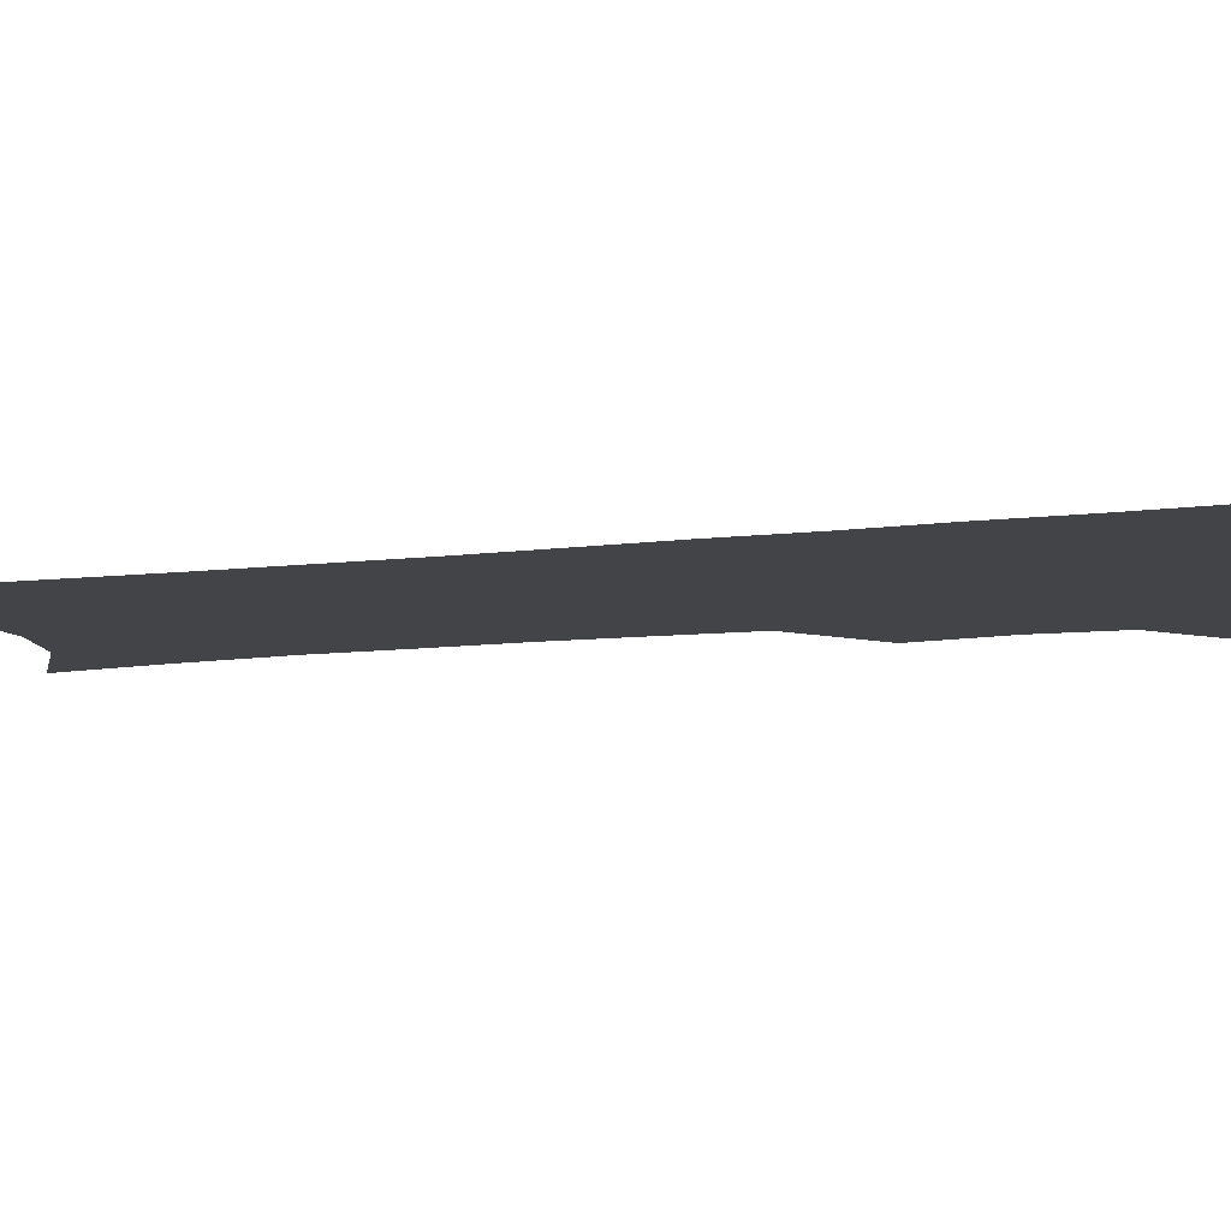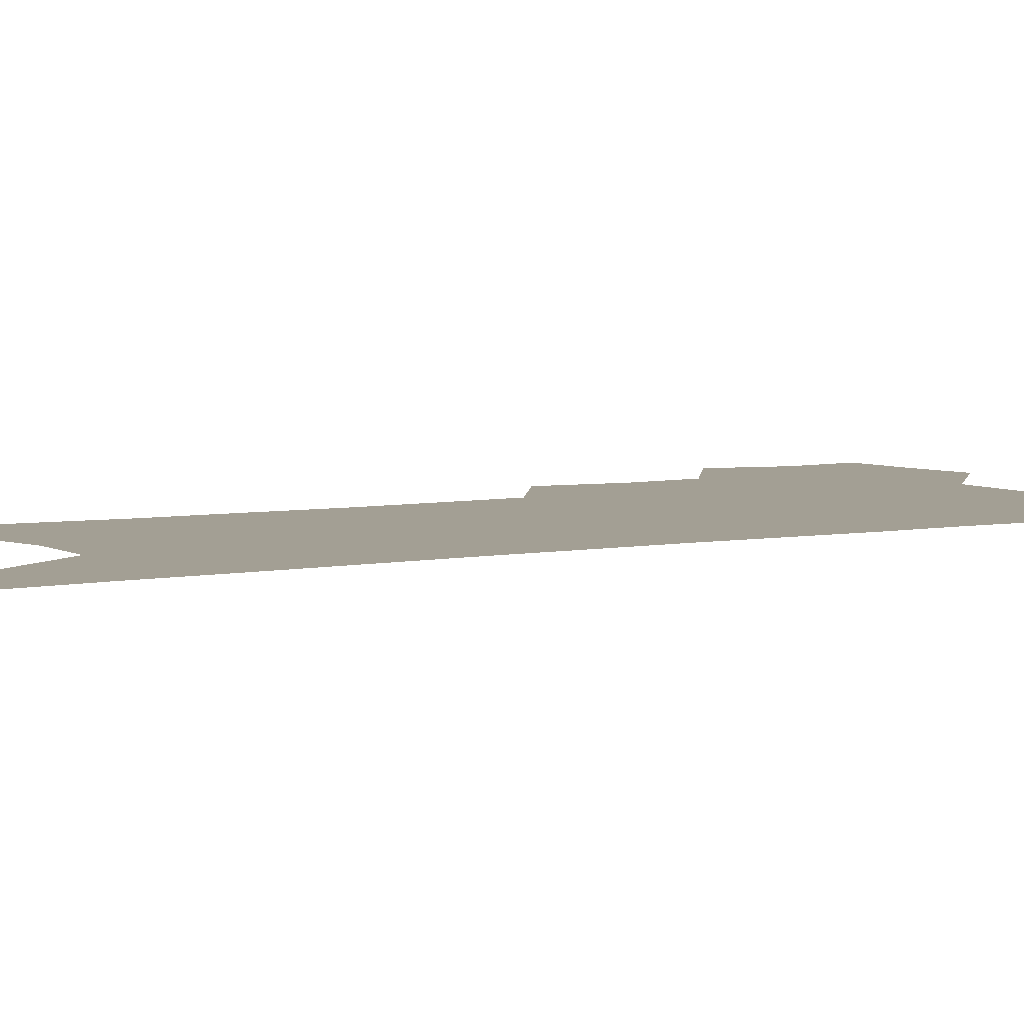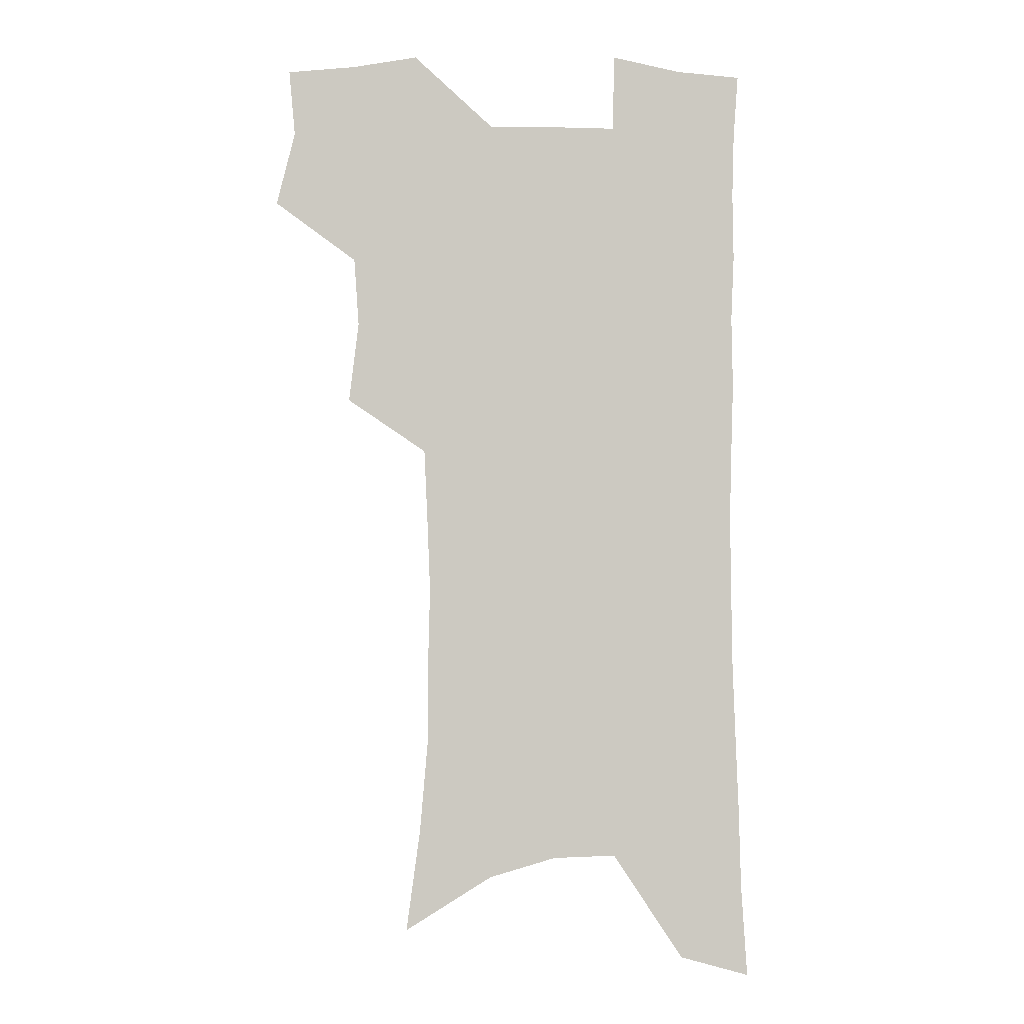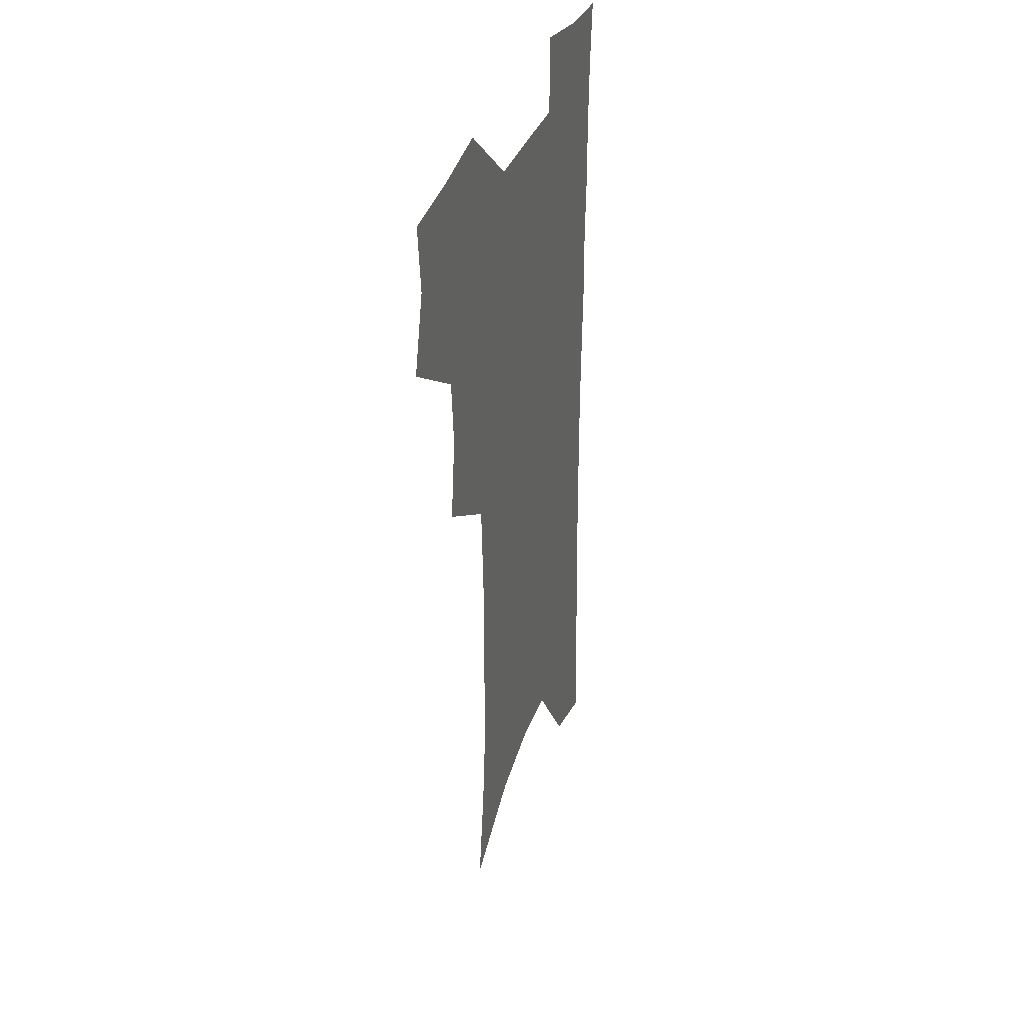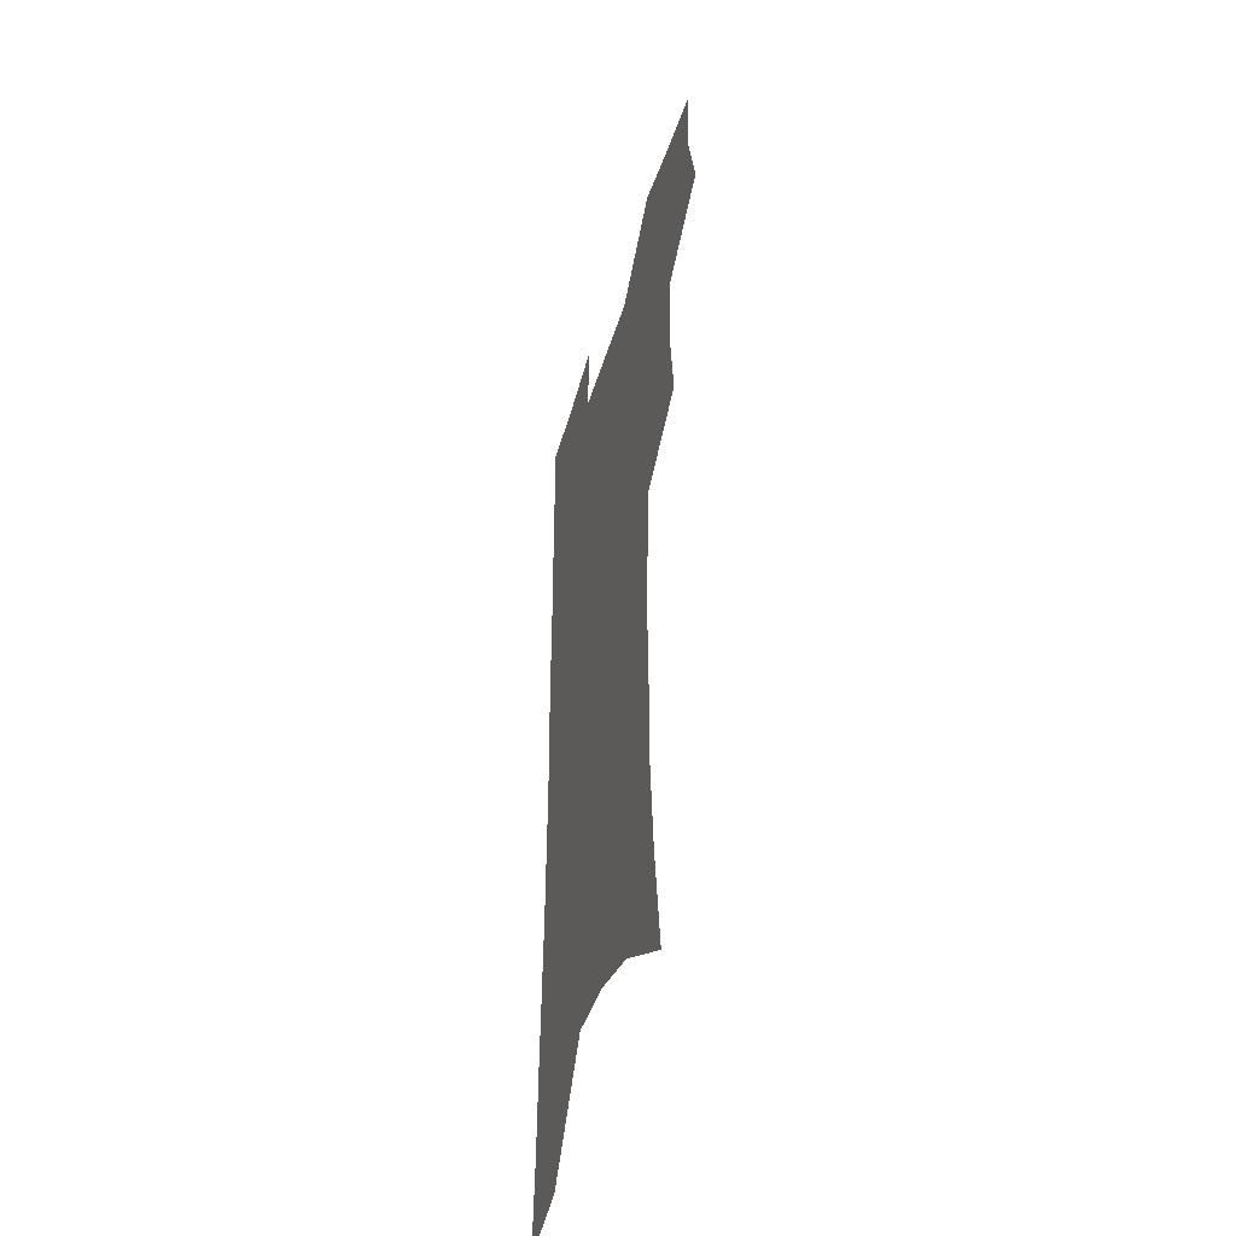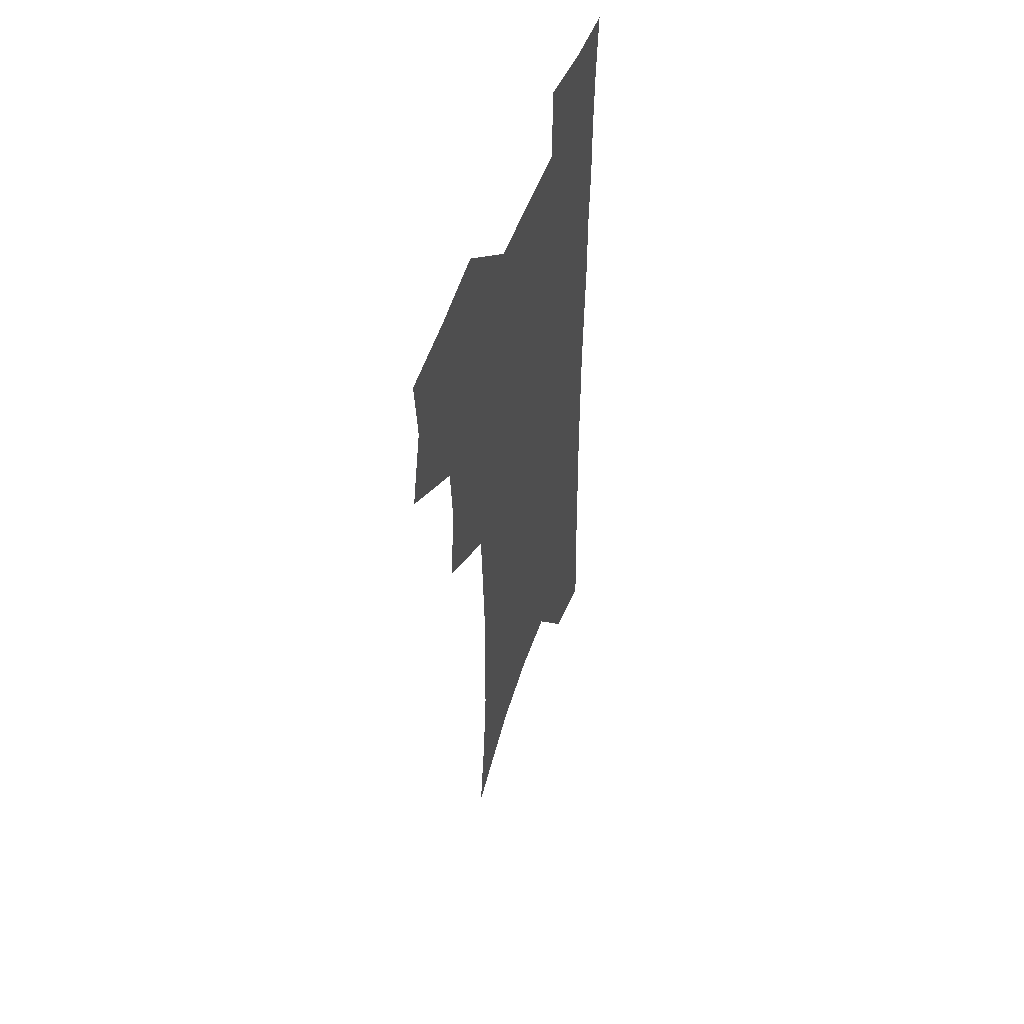
<metadata>
{"format":"obj","ext":"obj","renderer":"f3d","projection":"perspective","resolution":1024,"background":"white","views":[{"elev":-8.2,"azim":111.3,"up":"+Z"},{"elev":5.4,"azim":59.8,"up":"+Z"},{"elev":-2.6,"azim":-4.3,"up":"+Y"},{"elev":37.2,"azim":-70.5,"up":"+Y"},{"elev":-44.4,"azim":-106.3,"up":"+Y"},{"elev":53.3,"azim":-70.3,"up":"+Y"}]}
</metadata>
<code>
v 478.8 502 0
v 486.7 533.3 0
v 484.2 561.4 0
v 511.4 413.9 0
v 515.5 448.1 0
v 513.5 476.9 0
v 519.5 508.4 0
v 516.7 535.7 0
v 512.9 564.4 0
v 537.6 178.8 0
v 543.5 222.3 0
v 546.7 260.9 0
v 546.8 294.1 0
v 547.7 329.1 0
v 546.5 360.4 0
v 545.1 391.2 0
v 547.2 424.4 0
v 546.5 453.1 0
v 547.6 482.3 0
v 547.7 510 0
v 545.4 537.9 0
v 540.7 569.3 0
v 574.7 201.7 0
v 576.2 238.6 0
v 576.3 272.3 0
v 575.6 304 0
v 576.1 337.8 0
v 576.1 369.4 0
v 575.7 399.4 0
v 575.2 427.8 0
v 575.2 456 0
v 575.8 483.8 0
v 576.8 511 0
v 574.9 538.5 0
v 603.3 209.9 0
v 603 243.4 0
v 603 278.3 0
v 602.7 310.5 0
v 602.4 341.3 0
v 602.4 371.7 0
v 602.5 402.4 0
v 602.8 431.3 0
v 603.1 458.5 0
v 603 484.7 0
v 603.3 511.6 0
v 602.9 538.7 0
v 630.1 210.7 0
v 629.2 247 0
v 628.7 280 0
v 628.4 311.5 0
v 628 342.7 0
v 628.5 370.1 0
v 628.2 402.7 0
v 628.6 430.5 0
v 628.7 458.4 0
v 629.7 484.4 0
v 630 511.7 0
v 630.4 538.4 0
v 630.8 571.2 0
v 660.2 165.3 0
v 657.6 205.9 0
v 656.1 242.2 0
v 654.9 276.4 0
v 654.9 307.4 0
v 653.7 340.2 0
v 654.6 368.9 0
v 655.9 397.3 0
v 654.9 428.3 0
v 656 455.7 0
v 656.7 483.1 0
v 656.6 510.9 0
v 657.8 537.5 0
v 660.4 565.1 0
v 689.9 157.1 0
v 687.4 196 0
v 686.4 230.7 0
v 685.1 265.2 0
v 683.9 298.6 0
v 683.5 330.6 0
v 683.2 361.9 0
v 683.9 391.9 0
v 684.8 421.5 0
v 684.2 452.1 0
v 685.4 480 0
v 685 508.7 0
v 685.7 536 0
v 687.7 563 0
f 6 7 1
f 1 7 2
f 7 8 2
f 2 8 3
f 8 9 3
f 16 17 4
f 4 17 5
f 17 18 5
f 5 18 6
f 18 19 6
f 6 19 7
f 19 20 7
f 7 20 8
f 20 21 8
f 8 21 9
f 21 22 9
f 10 23 11
f 23 24 11
f 11 24 12
f 24 25 12
f 12 25 13
f 25 26 13
f 13 26 14
f 26 27 14
f 14 27 15
f 27 28 15
f 15 28 16
f 28 29 16
f 16 29 17
f 29 30 17
f 17 30 18
f 30 31 18
f 18 31 19
f 31 32 19
f 19 32 20
f 32 33 20
f 20 33 21
f 33 34 21
f 21 34 22
f 23 35 24
f 35 36 24
f 24 36 25
f 36 37 25
f 25 37 26
f 37 38 26
f 26 38 27
f 38 39 27
f 27 39 28
f 39 40 28
f 28 40 29
f 40 41 29
f 29 41 30
f 41 42 30
f 30 42 31
f 42 43 31
f 31 43 32
f 43 44 32
f 32 44 33
f 44 45 33
f 33 45 34
f 45 46 34
f 35 47 36
f 47 48 36
f 36 48 37
f 48 49 37
f 37 49 38
f 49 50 38
f 38 50 39
f 50 51 39
f 39 51 40
f 51 52 40
f 40 52 41
f 52 53 41
f 41 53 42
f 53 54 42
f 42 54 43
f 54 55 43
f 43 55 44
f 55 56 44
f 44 56 45
f 56 57 45
f 45 57 46
f 57 58 46
f 60 61 47
f 47 61 48
f 61 62 48
f 48 62 49
f 62 63 49
f 49 63 50
f 63 64 50
f 50 64 51
f 64 65 51
f 51 65 52
f 65 66 52
f 52 66 53
f 66 67 53
f 53 67 54
f 67 68 54
f 54 68 55
f 68 69 55
f 55 69 56
f 69 70 56
f 56 70 57
f 70 71 57
f 57 71 58
f 71 72 58
f 58 72 59
f 72 73 59
f 60 74 61
f 74 75 61
f 61 75 62
f 75 76 62
f 62 76 63
f 76 77 63
f 63 77 64
f 77 78 64
f 64 78 65
f 78 79 65
f 65 79 66
f 79 80 66
f 66 80 67
f 80 81 67
f 67 81 68
f 81 82 68
f 68 82 69
f 82 83 69
f 69 83 70
f 83 84 70
f 70 84 71
f 84 85 71
f 71 85 72
f 85 86 72
f 72 86 73
f 86 87 73

</code>
